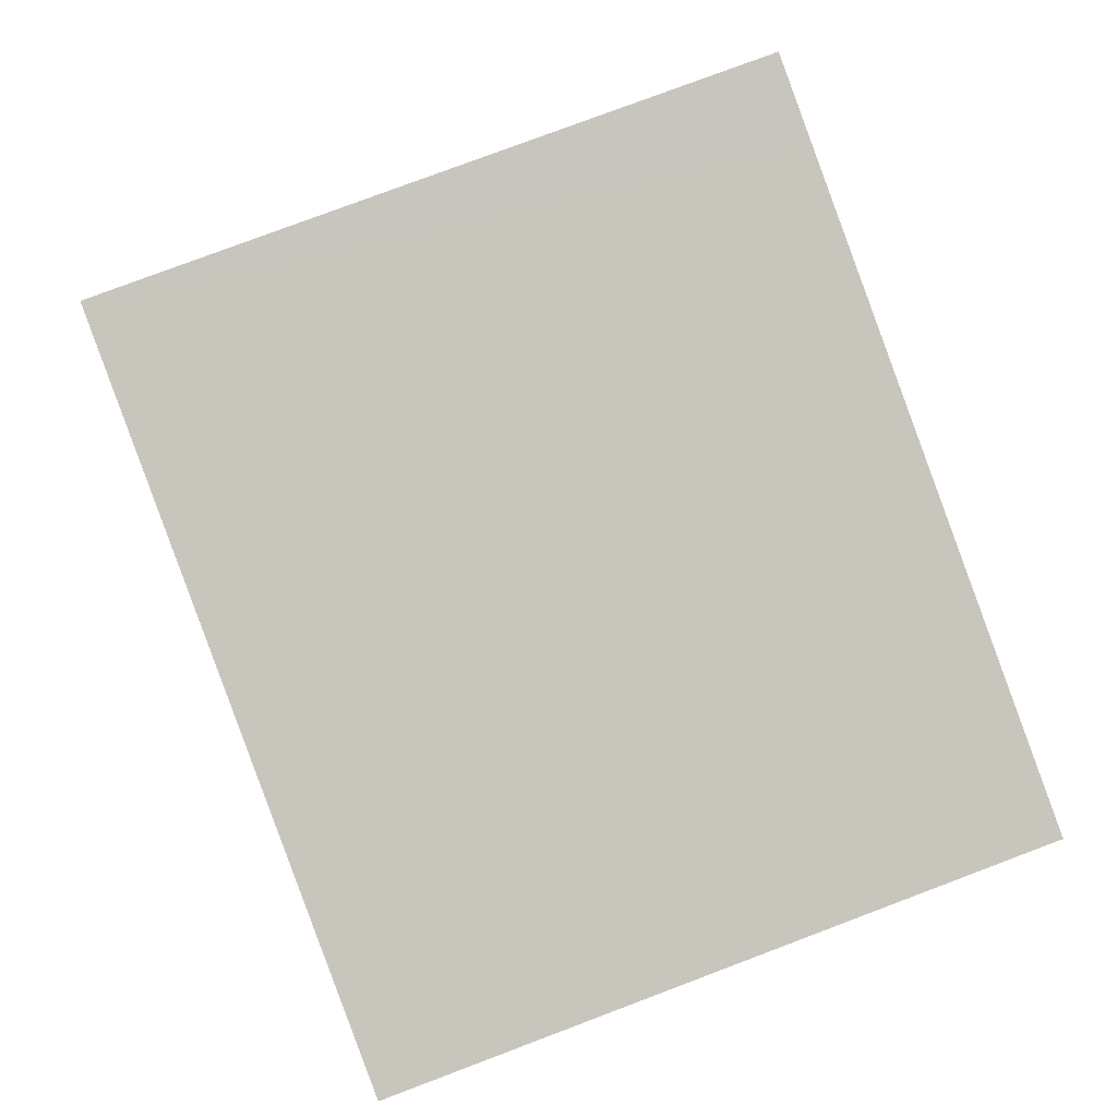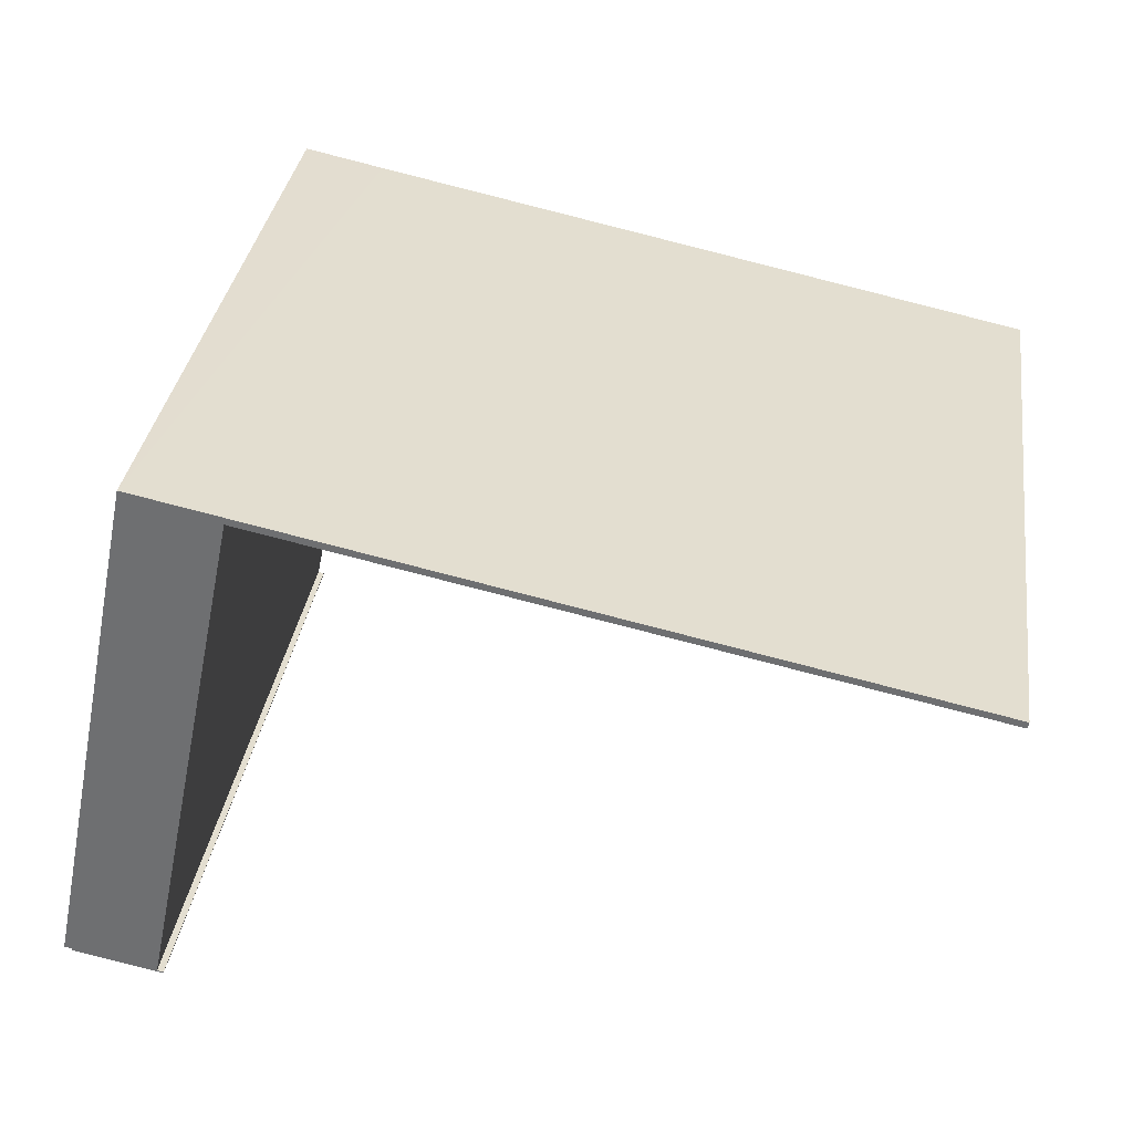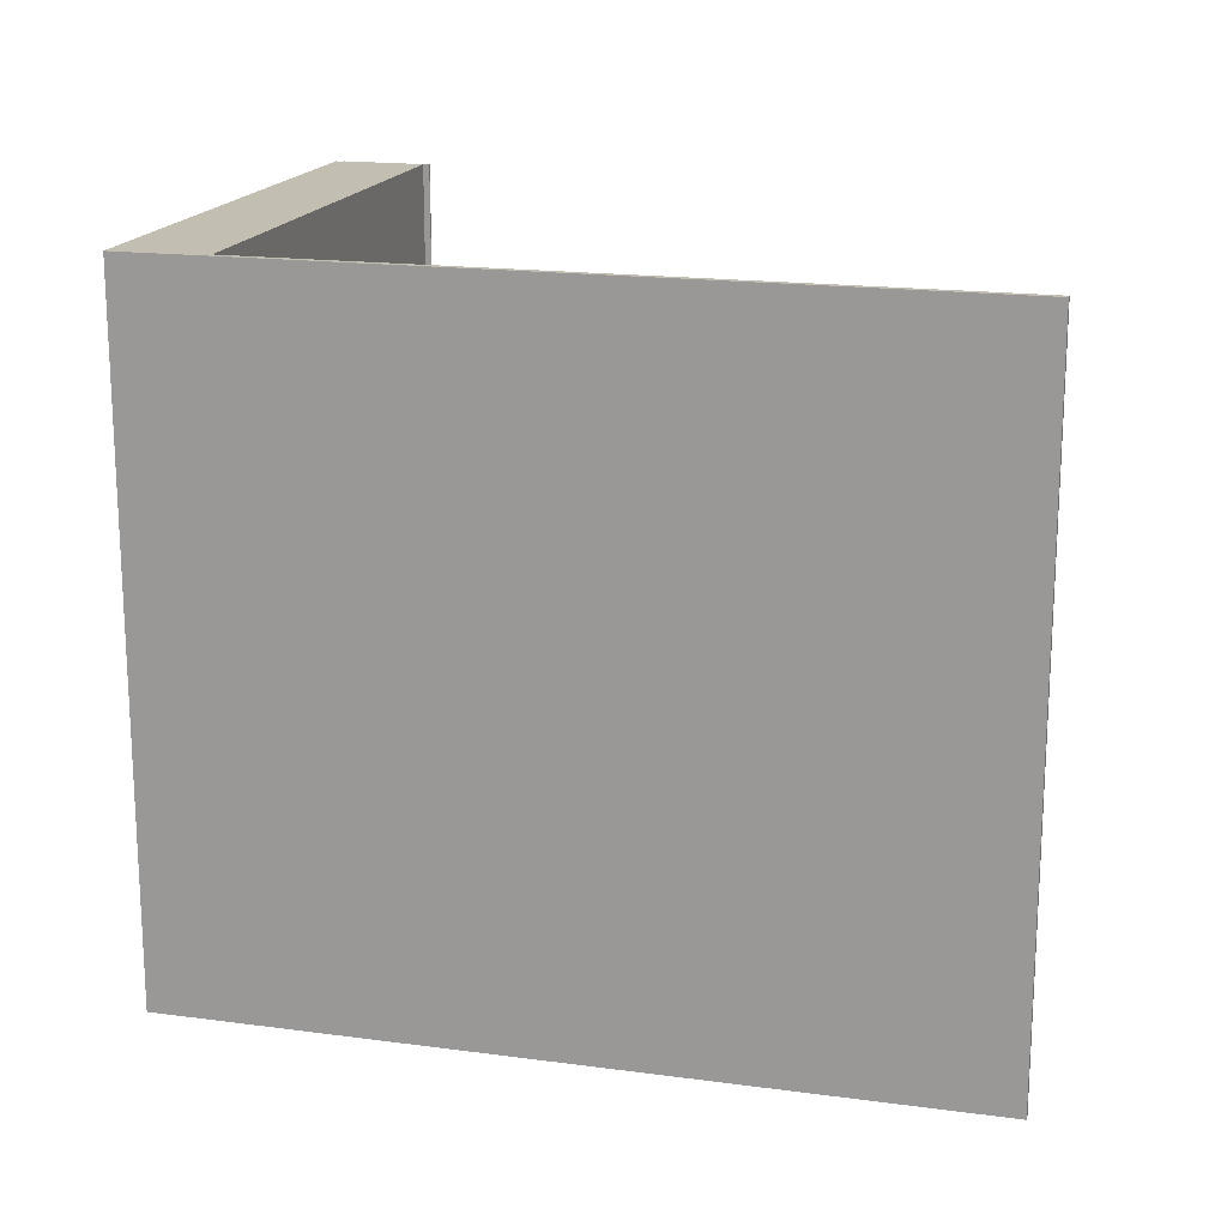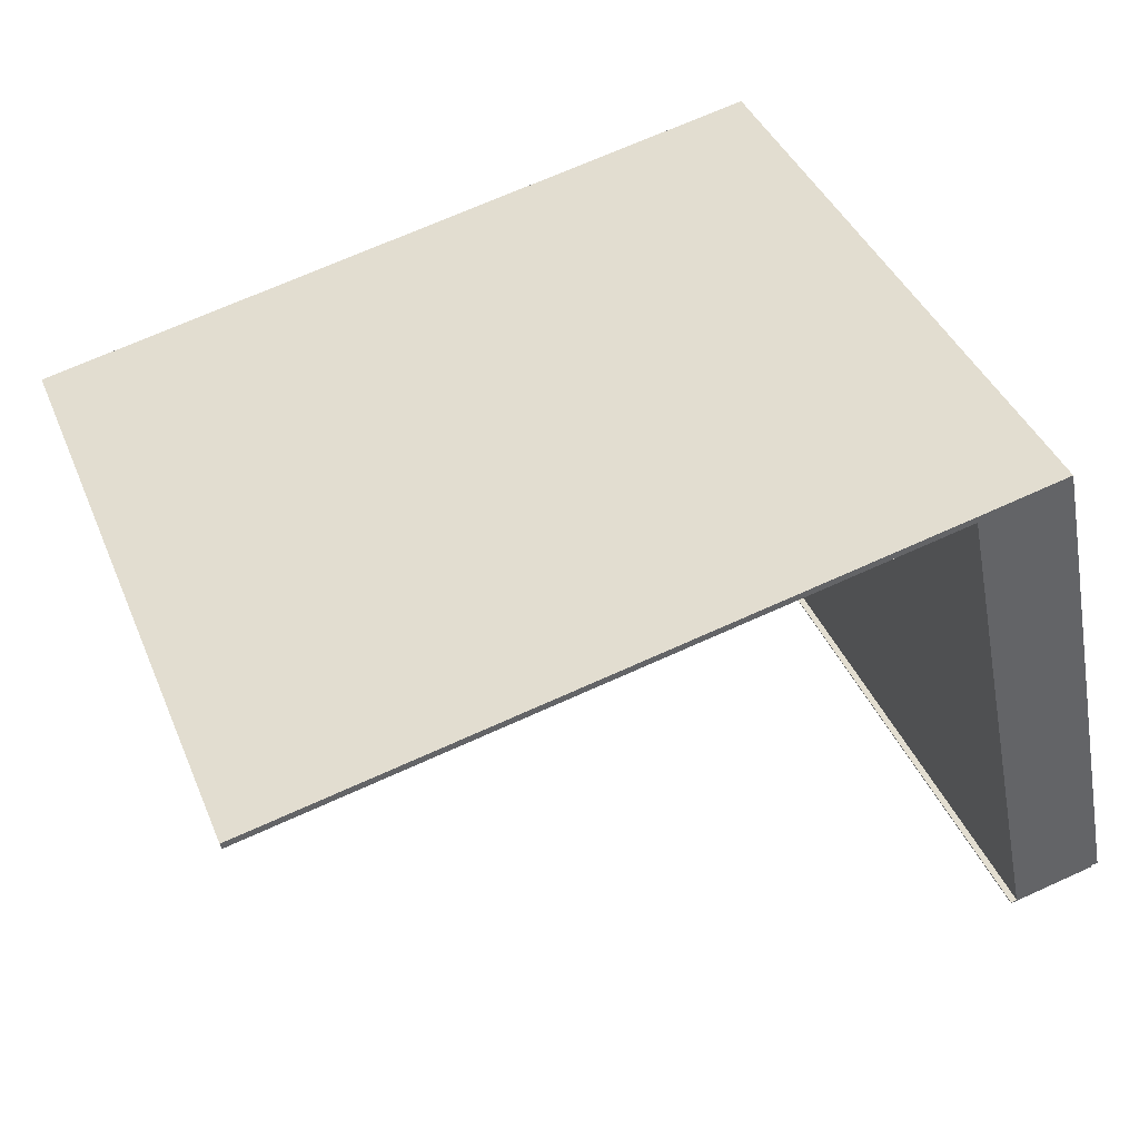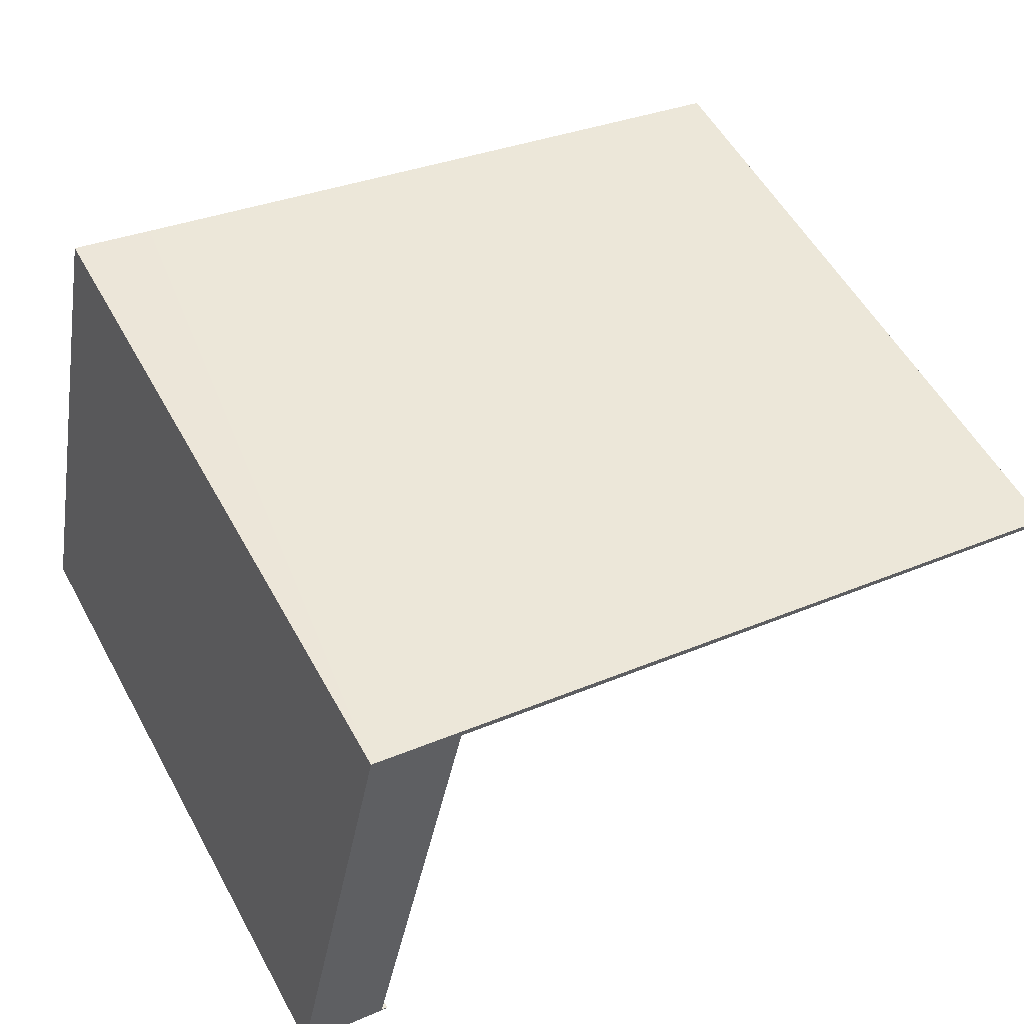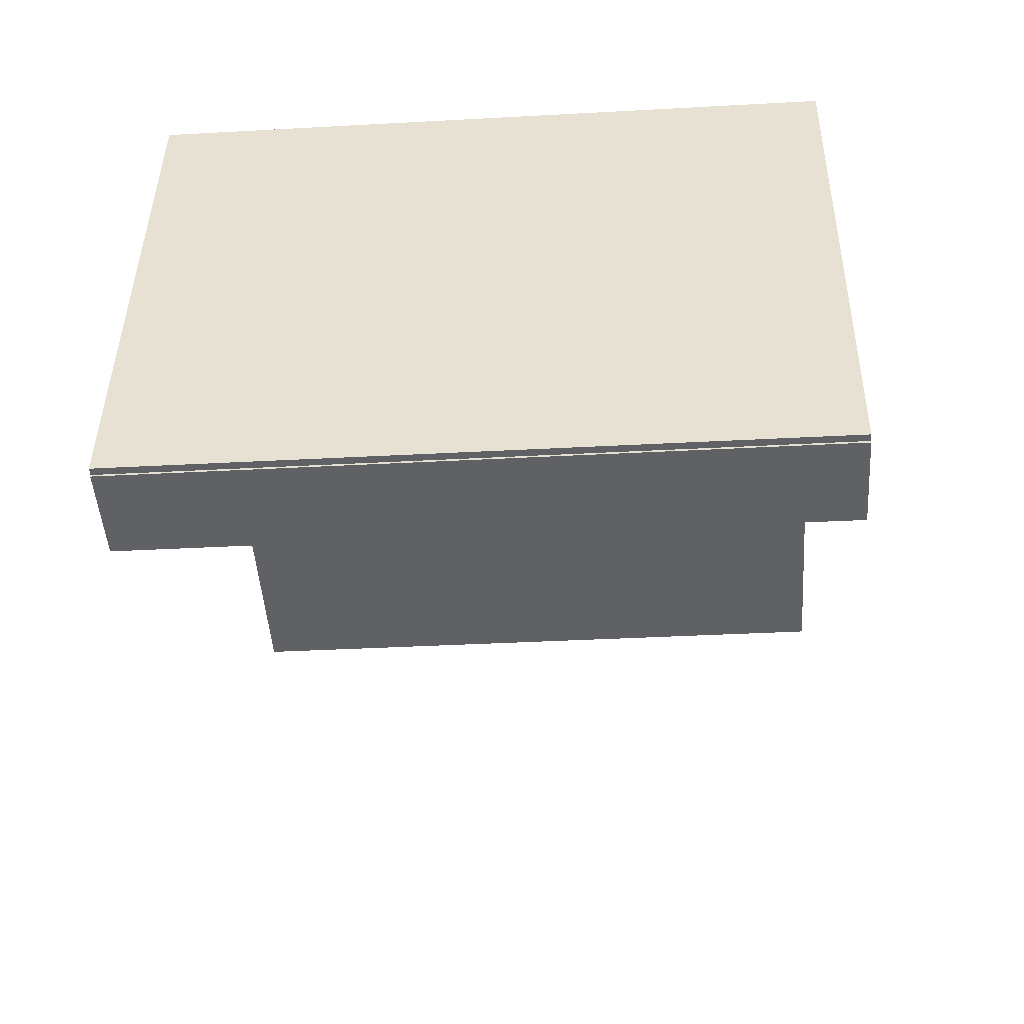
<metadata>
{"format":"obj","ext":"obj","renderer":"f3d","projection":"perspective","resolution":1024,"background":"white","views":[{"elev":79.4,"azim":69.4,"up":"+Z"},{"elev":34.3,"azim":8.2,"up":"+Z"},{"elev":17.5,"azim":26.6,"up":"+Y"},{"elev":40.5,"azim":158.6,"up":"+Z"},{"elev":55.6,"azim":-28.7,"up":"+Z"},{"elev":-36.1,"azim":-85.9,"up":"+Z"}]}
</metadata>
<code>
v  2.515 17.91 -0.567
v  2.356 17.91 -0.497
v  2.522 17.91 -0.528
v  0.18 17.91 -0.092
v  0.191 17.91 -0.039
v  22.91 17.91 9.523
v  5.002 17.91 13.4
v  22.95 17.91 9.694
v  22.65 17.91 9.578
v  5.213 17.91 13.19
v  2.873 17.91 13.85
v  2.838 17.91 13.69
v  0 17.91 1.097e-15
v  22.91 -5.831e-16 9.523
v  5.213 -8.073e-16 13.19
v  22.65 -5.865e-16 9.578
v  2.515 3.472e-17 -0.567
v  0.18 5.633e-18 -0.092
v  0.191 2.388e-18 -0.039
v  0 0 0
v  2.356 3.043e-17 -0.497
v  2.522 3.233e-17 -0.528
v  22.95 -5.936e-16 9.694
v  2.873 -8.483e-16 13.85
v  5.002 -8.208e-16 13.4
v  2.838 -8.38e-16 13.69
g defaultobject
f 1 2 3
f 2 1 4
f 2 4 5
f 6 7 8
f 7 6 9
f 7 9 10
f 7 10 2
f 7 2 11
f 11 2 12
f 12 2 5
f 12 5 13
f 14 9 6
f 9 14 10
f 10 14 15
f 15 14 16
f 17 4 1
f 4 17 18
f 19 13 5
f 13 19 20
f 15 2 10
f 2 15 21
f 22 1 3
f 1 22 17
f 23 6 8
f 6 23 14
f 21 3 2
f 3 21 22
f 24 7 11
f 7 24 8
f 8 24 23
f 23 24 25
f 18 5 4
f 5 18 19
f 20 12 13
f 12 20 11
f 11 20 24
f 24 20 26
f 17 19 18
f 19 17 21
f 21 17 22
f 19 26 20
f 26 19 21
f 26 21 15
f 26 15 24
f 24 15 25
f 25 15 23
f 23 15 16
f 23 16 14

</code>
